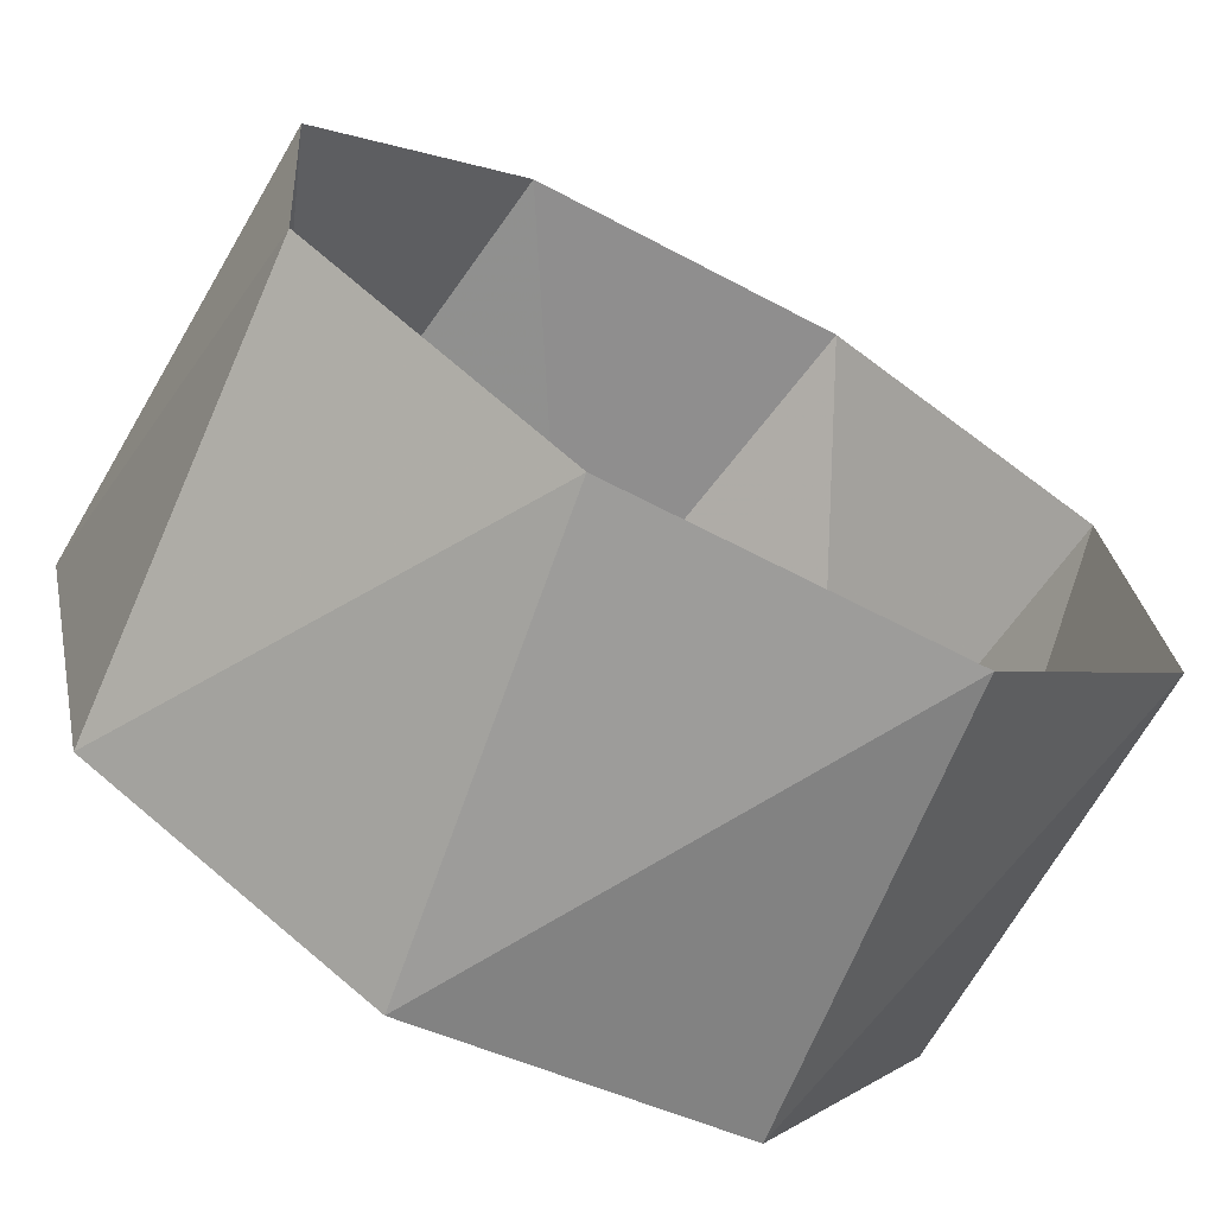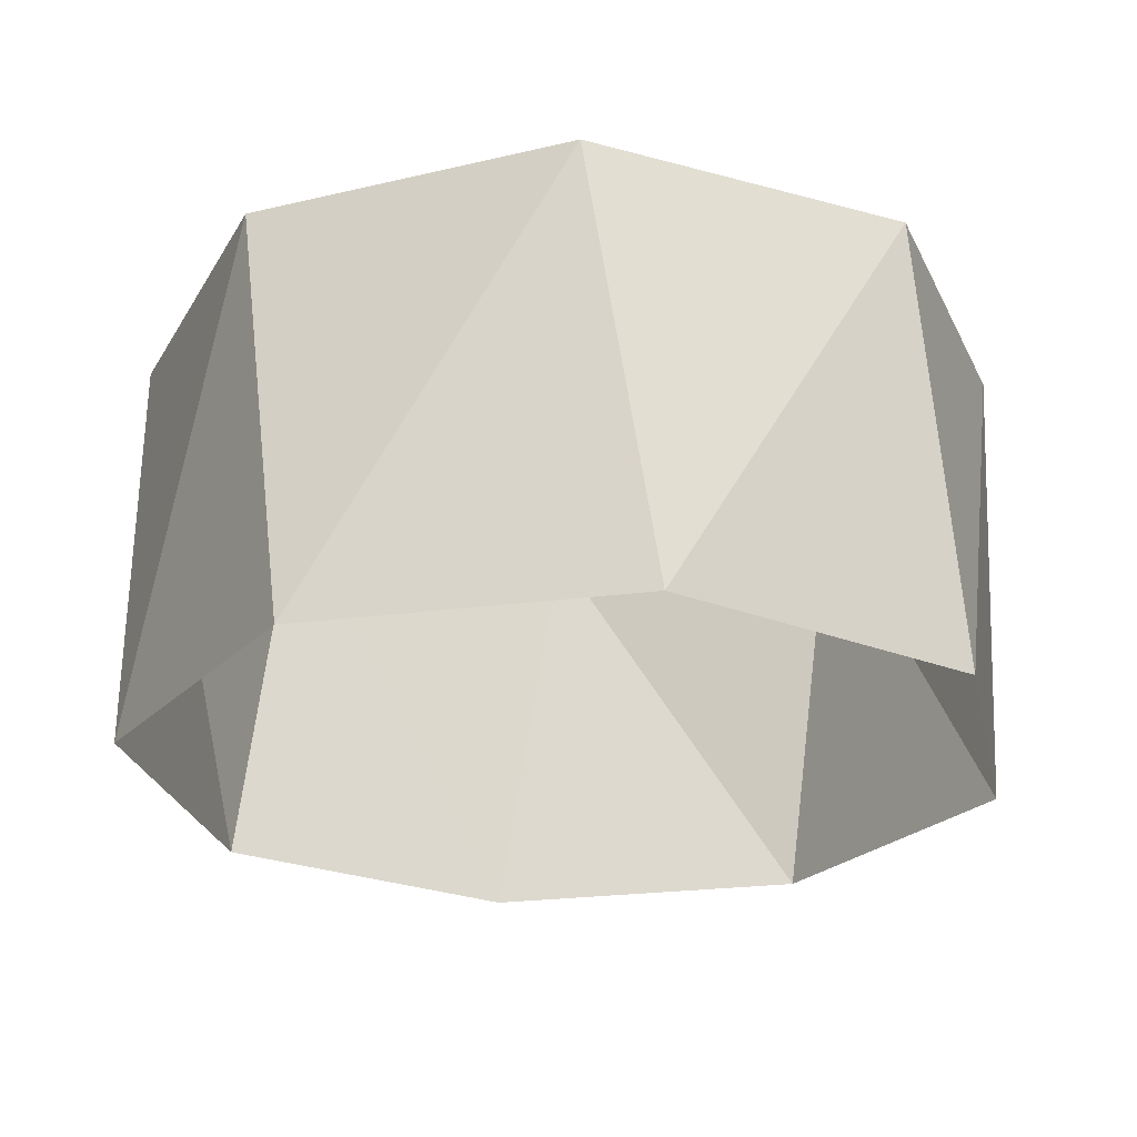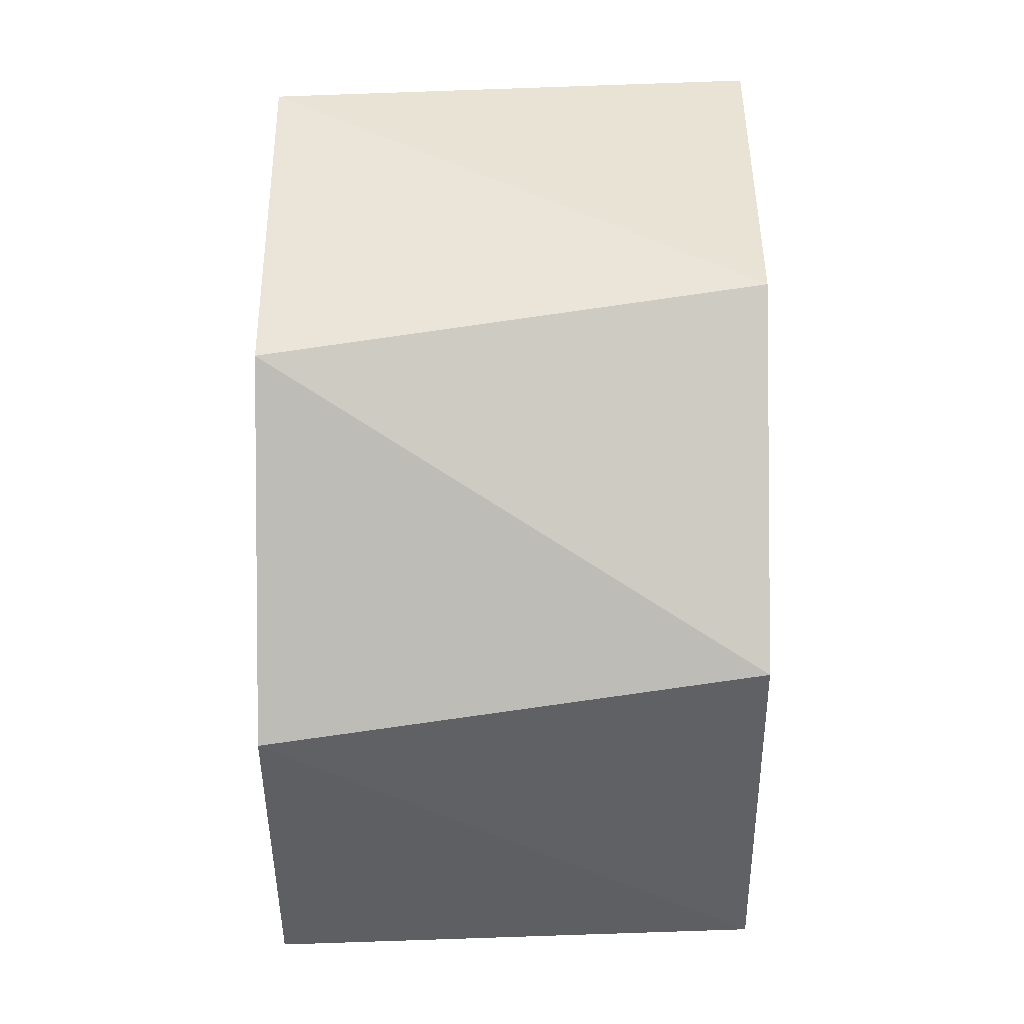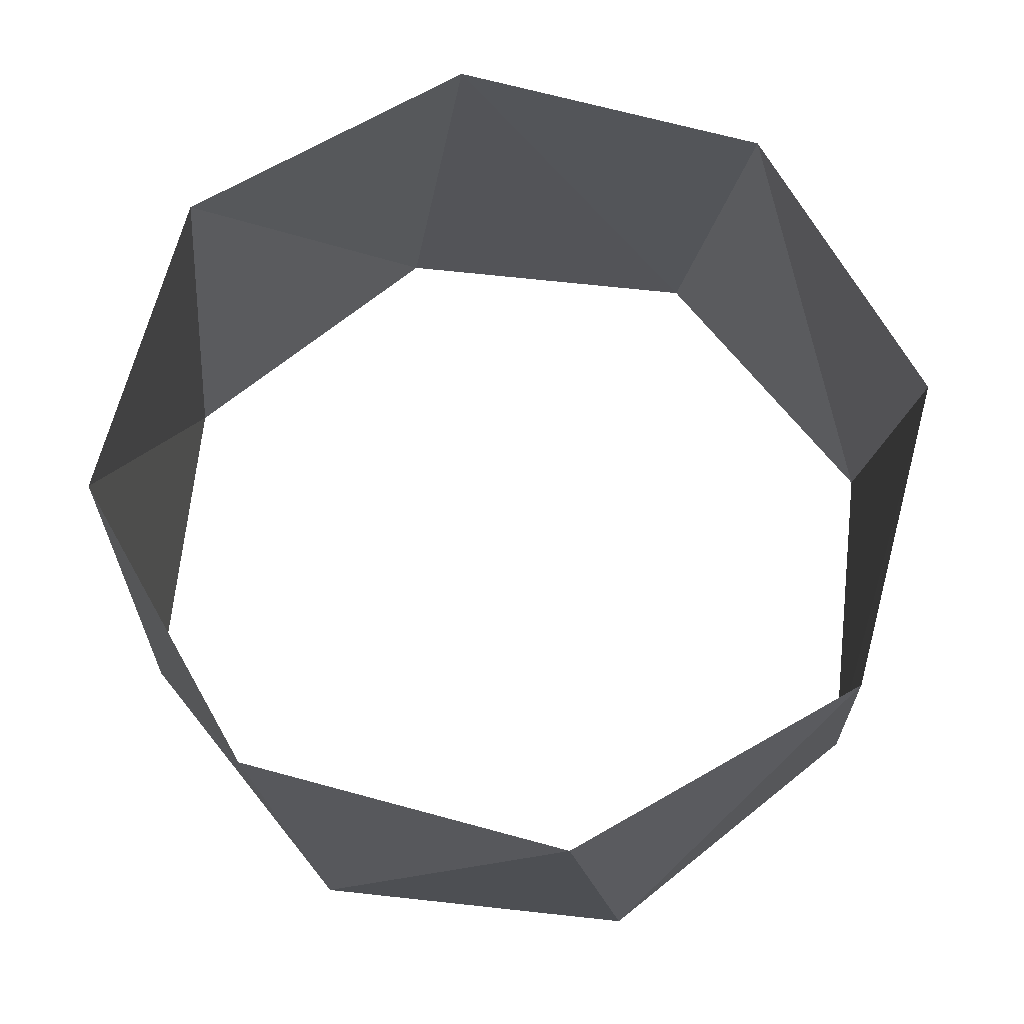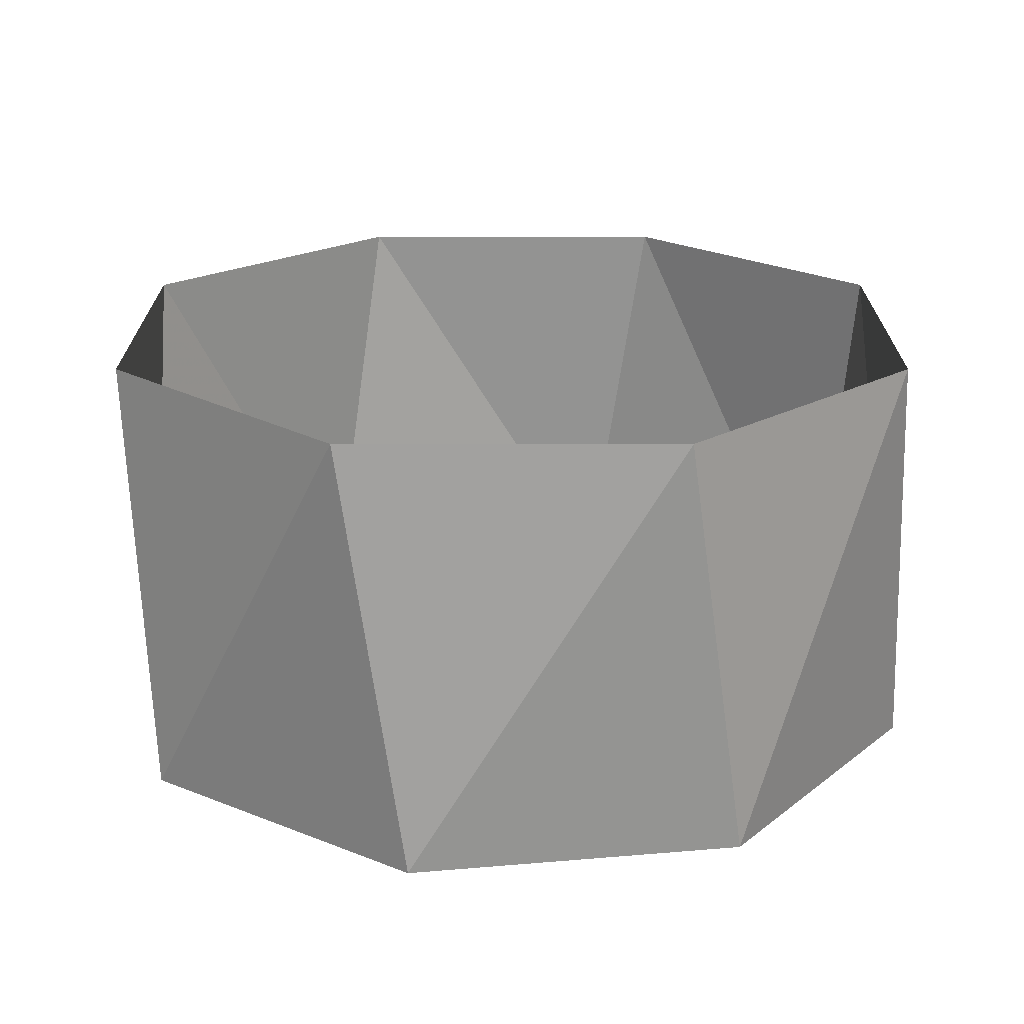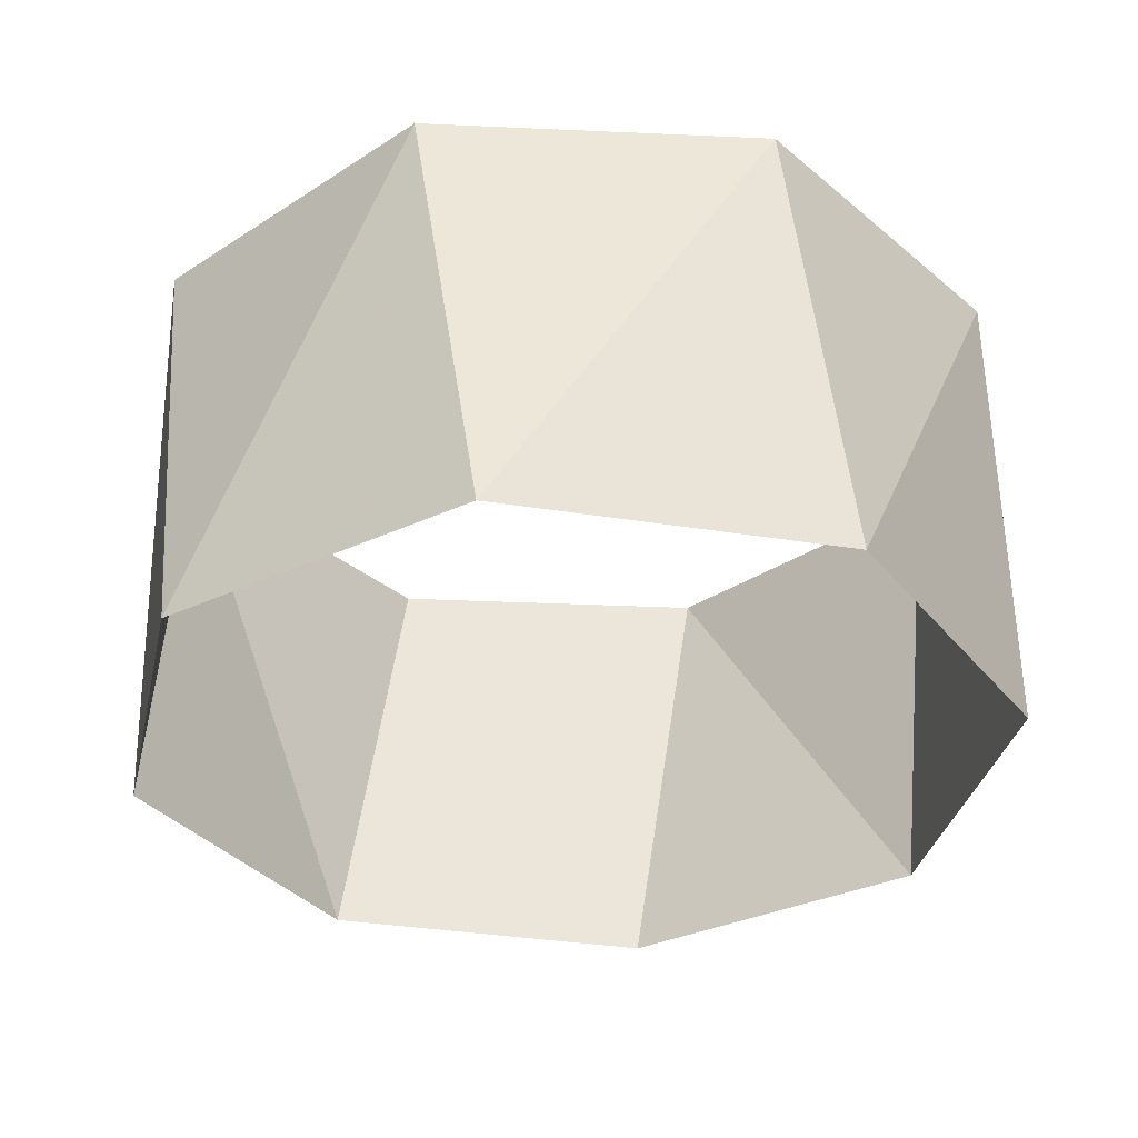
<metadata>
{"format":"obj","ext":"obj","renderer":"f3d","projection":"perspective","resolution":1024,"background":"white","views":[{"elev":-69.4,"azim":-28.5,"up":"+Y"},{"elev":-24.8,"azim":-154.4,"up":"+Z"},{"elev":-35.6,"azim":89.9,"up":"+Y"},{"elev":69.0,"azim":-70.3,"up":"+Z"},{"elev":20.6,"azim":-85.5,"up":"+Z"},{"elev":-33.6,"azim":-134.0,"up":"+Z"}]}
</metadata>
<code>
v -0.1564 -0.9877 6
v 0.5878 -0.809 6
v 0.9877 -0.1564 6
v 0.809 0.5878 6
v 0.1564 0.9877 6
v -0.5878 0.809 6
v -0.9877 0.1564 6
v -0.809 -0.5878 6
v -0.309 -0.9511 7
v 0.454 -0.891 7
v 0.9511 -0.309 7
v 0.891 0.454 7
v 0.309 0.9511 7
v -0.454 0.891 7
v -0.9511 0.309 7
v -0.891 -0.454 7
f 8 16 7
f 16 7 15
f 7 15 6
f 15 6 14
f 6 14 5
f 14 5 13
f 5 13 4
f 13 4 12
f 4 12 3
f 12 3 11
f 3 11 2
f 11 2 10
f 2 10 1
f 10 1 9
f 1 9 8
f 9 8 16

</code>
